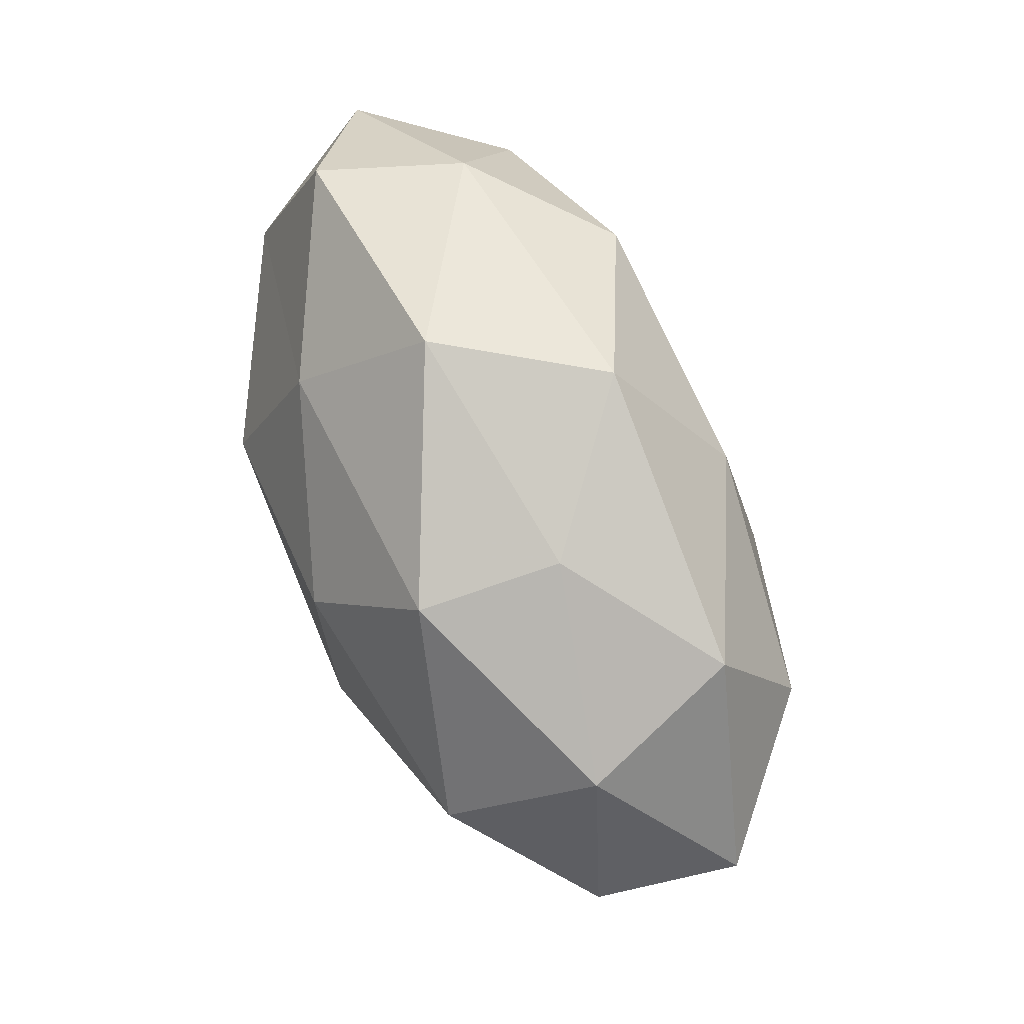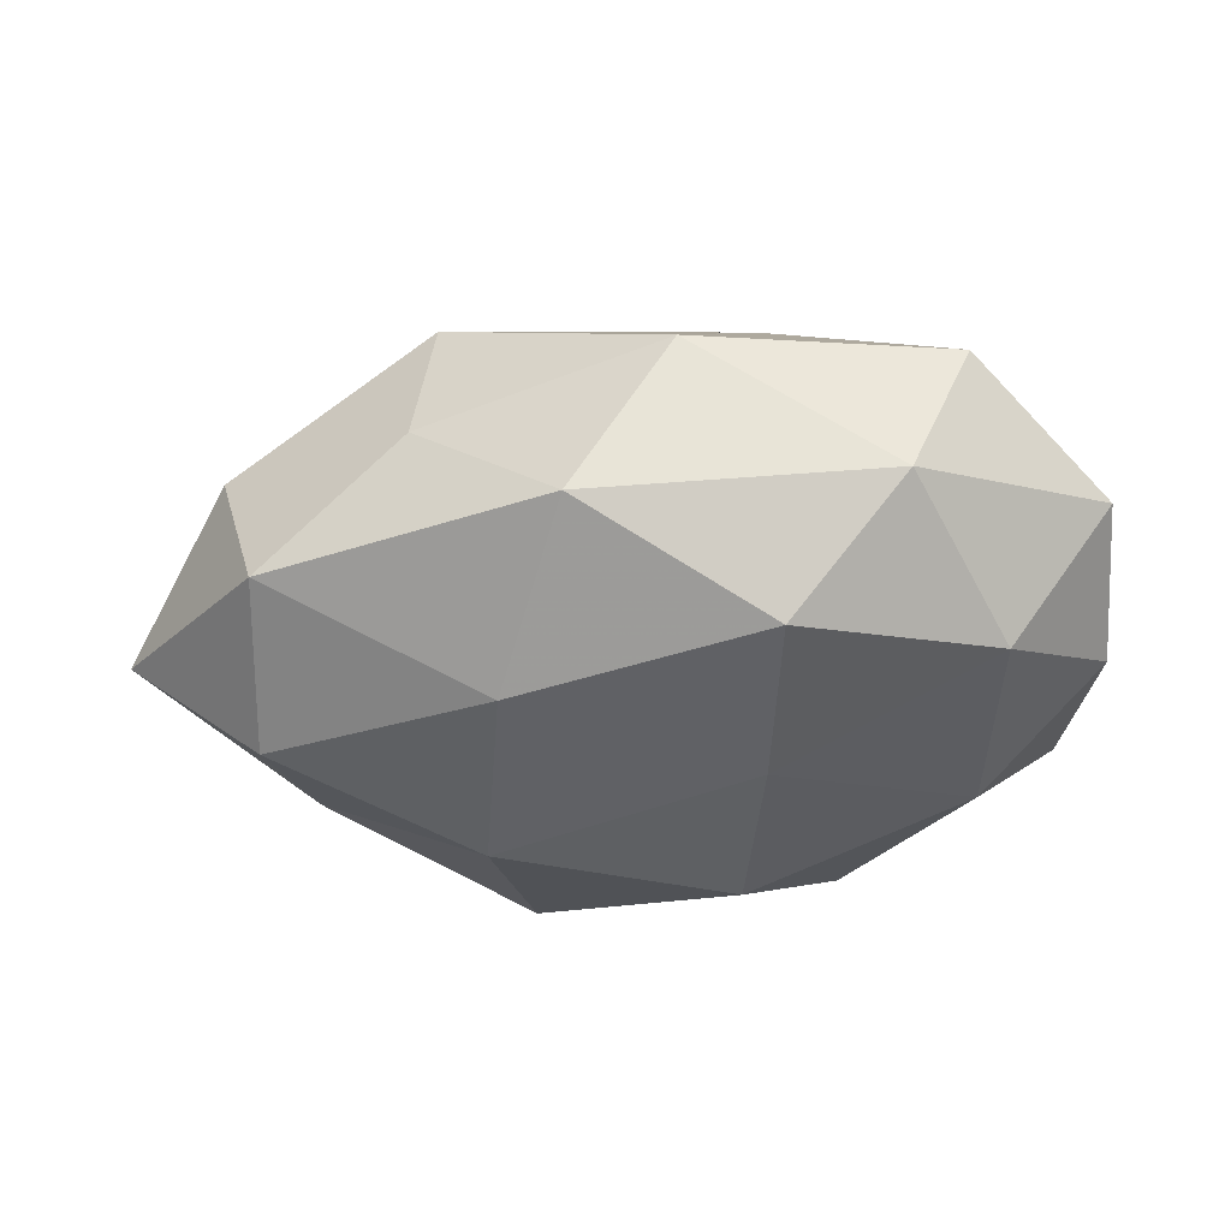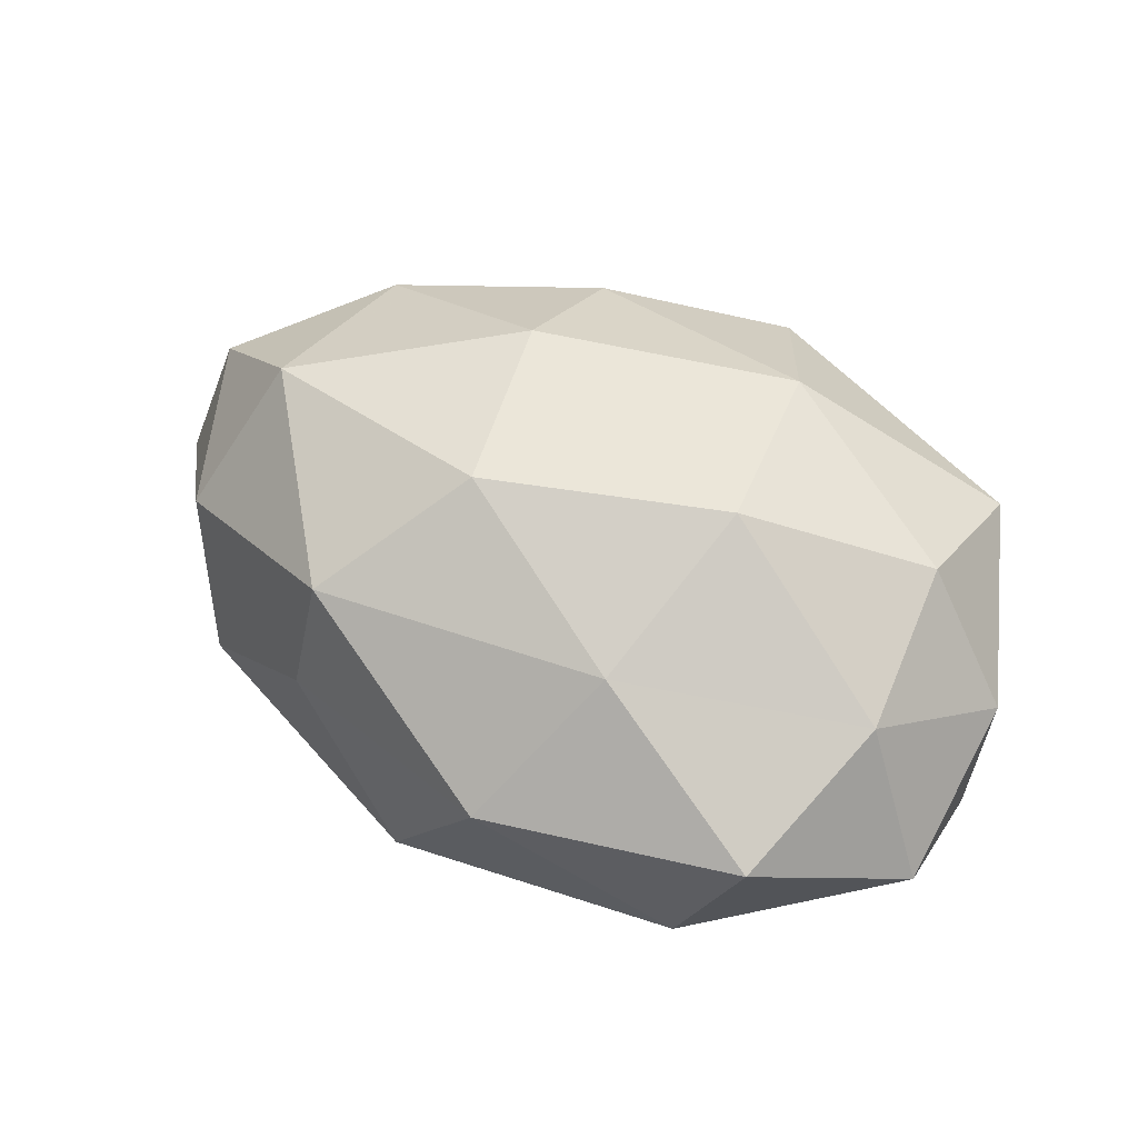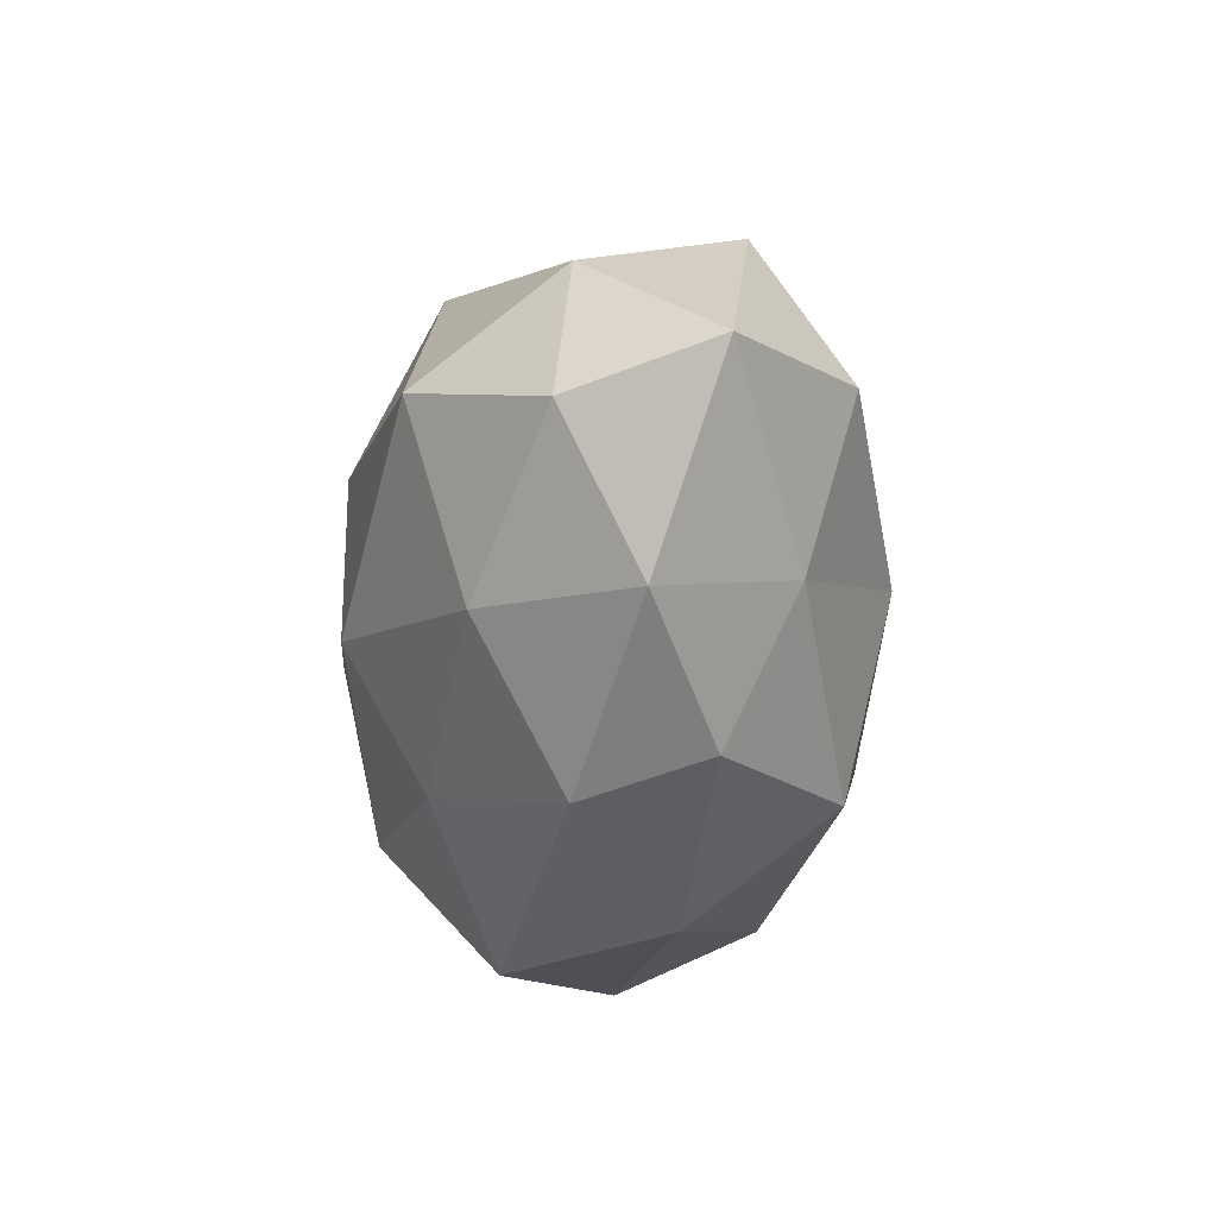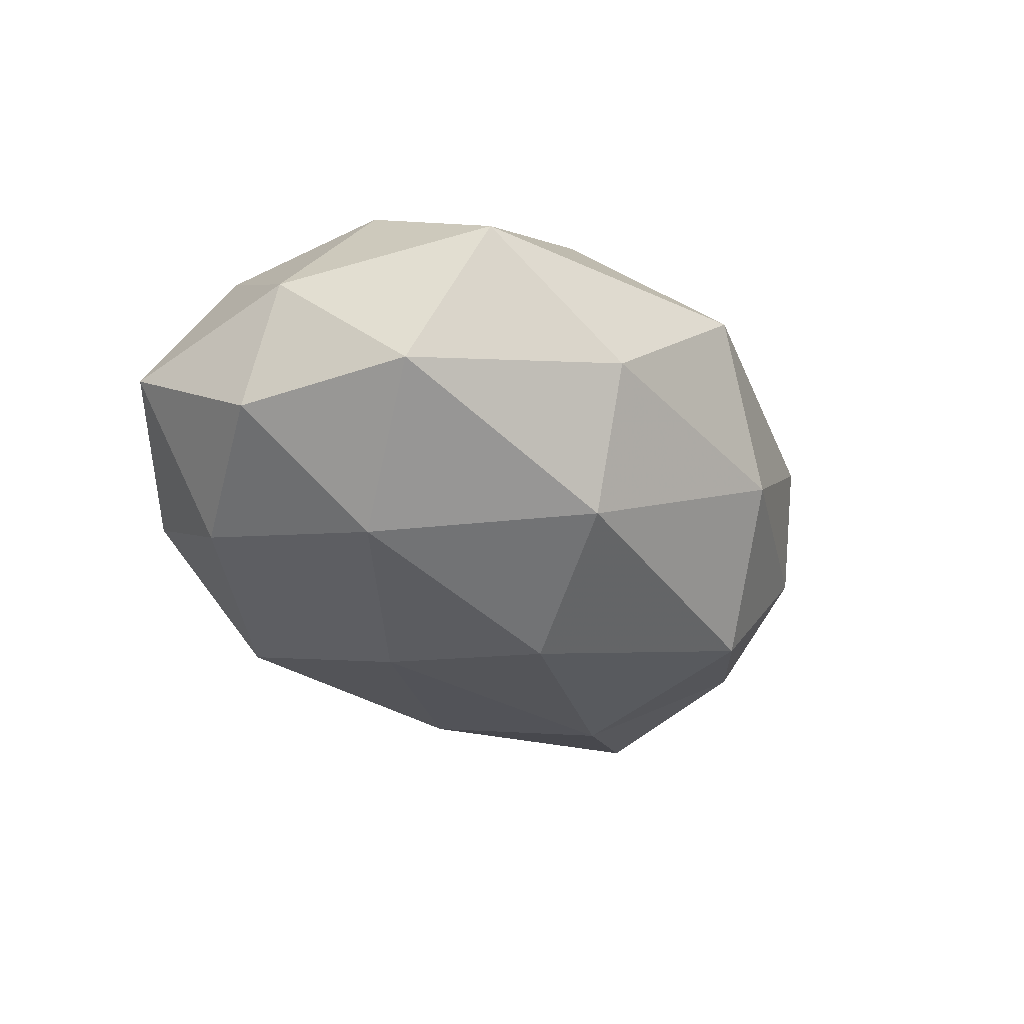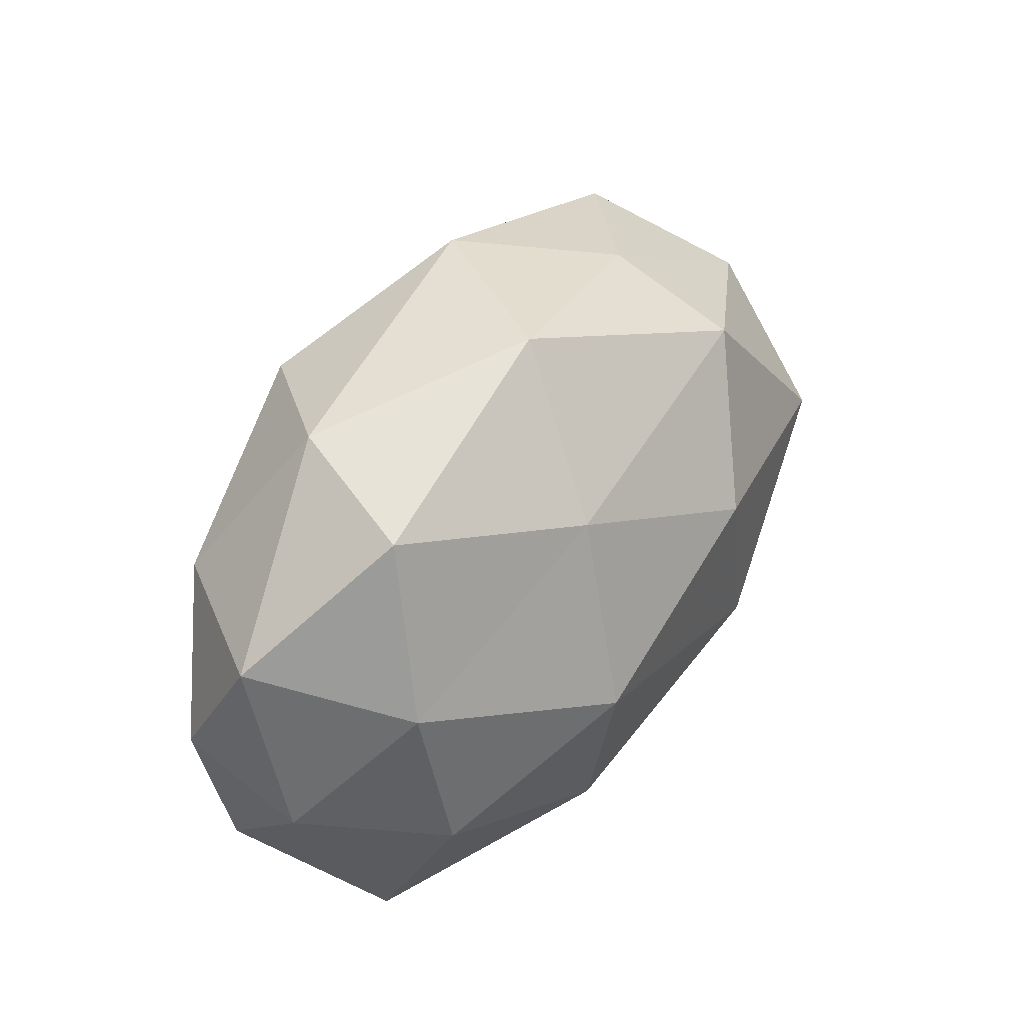
<metadata>
{"format":"obj","ext":"obj","renderer":"f3d","projection":"perspective","resolution":1024,"background":"white","views":[{"elev":66.1,"azim":67.1,"up":"+Y"},{"elev":-35.2,"azim":-177.7,"up":"+Z"},{"elev":56.3,"azim":-152.6,"up":"+Z"},{"elev":-27.2,"azim":84.9,"up":"+Y"},{"elev":-27.8,"azim":-57.3,"up":"+Z"},{"elev":45.1,"azim":-56.7,"up":"+Y"}]}
</metadata>
<code>
v -0.04509 0.002124 -0.008558
v -0.0115 0.02101 0.01892
v 0.008976 0.01007 0.02591
v -0.04185 -0.01632 -0.007121
v 0.0341 -0.01236 -0.01437
v -0.04534 -0.002277 0.004729
v 0.01977 0.02425 0.01724
v -0.01624 0.002009 0.02607
v 0.01179 -0.02453 0.01715
v 0.03348 -0.01622 0.01466
v -0.008749 -0.0115 -0.02627
v 0.04147 0.01459 0.006431
v 0.01591 -0.00346 -0.0259
v -0.02459 0.0308 -0.006199
v 0.03727 0.005409 -0.01933
v 0.0521 0.0009646 -0.006066
v -0.02326 -0.03087 -0.003104
v -0.003673 0.03479 0.006663
v -0.035 -0.006589 0.01763
v 0.03543 0.003801 0.02089
v 0.03657 0.02139 -0.009925
v -0.03667 -0.02307 0.009386
v 0.04047 -0.01692 -0.0001163
v -0.03103 0.02914 0.008824
v -0.04472 0.01714 -0.000509
v 0.02209 -0.02895 0.004962
v -0.01905 -0.02505 -0.01733
v 0.01253 -0.009422 0.02569
v -0.006534 -0.03487 0.009456
v 0.01254 -0.02424 -0.02103
v -0.03201 -0.00491 -0.01953
v -0.03644 0.01167 0.01479
v -0.03388 0.01494 -0.01551
v -0.01116 0.00704 -0.02375
v 0.003527 -0.03359 -0.006733
v 0.01345 0.01709 -0.0214
v 0.02166 0.02709 0.00229
v -0.01276 0.02524 -0.0194
v 0.006727 0.0336 -0.01014
v 0.0484 -0.00386 0.008532
v 0.02577 -0.02548 -0.007845
v -0.01375 -0.01922 0.0215
f 4 6 1
f 7 2 3
f 3 2 8
f 5 13 15
f 15 16 5
f 18 2 7
f 7 3 20
f 7 20 12
f 12 16 21
f 21 16 15
f 22 6 4
f 17 22 4
f 22 19 6
f 16 23 5
f 18 24 2
f 18 14 24
f 1 6 25
f 24 14 25
f 9 26 10
f 26 23 10
f 17 4 27
f 8 28 3
f 10 28 9
f 20 3 28
f 20 28 10
f 17 29 22
f 29 26 9
f 30 13 5
f 30 11 13
f 27 11 30
f 4 1 31
f 4 31 27
f 27 31 11
f 2 32 8
f 6 19 32
f 8 32 19
f 2 24 32
f 6 32 25
f 25 32 24
f 25 33 1
f 14 33 25
f 31 1 33
f 34 13 11
f 11 31 34
f 31 33 34
f 17 27 35
f 17 35 29
f 35 26 29
f 27 30 35
f 36 15 13
f 21 15 36
f 36 13 34
f 37 7 12
f 37 18 7
f 37 12 21
f 14 38 33
f 34 33 38
f 38 36 34
f 39 14 18
f 21 36 39
f 37 39 18
f 37 21 39
f 39 38 14
f 39 36 38
f 12 40 16
f 40 20 10
f 12 20 40
f 10 23 40
f 16 40 23
f 5 23 41
f 26 41 23
f 41 30 5
f 35 41 26
f 35 30 41
f 19 42 8
f 22 42 19
f 42 28 8
f 42 9 28
f 29 9 42
f 29 42 22

</code>
